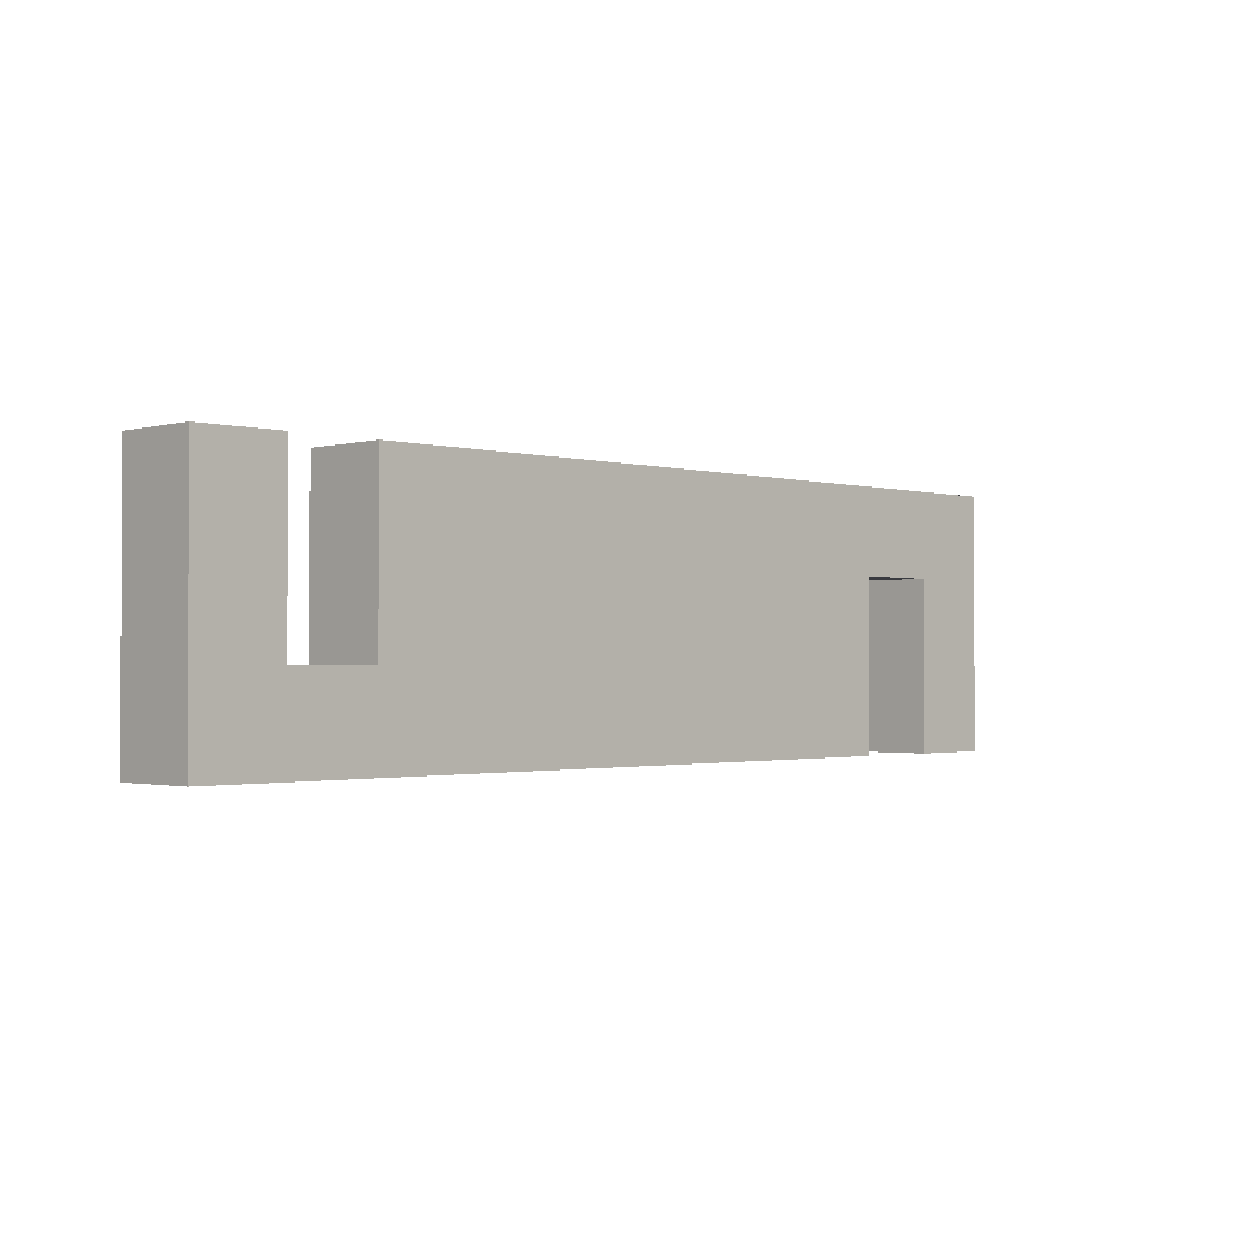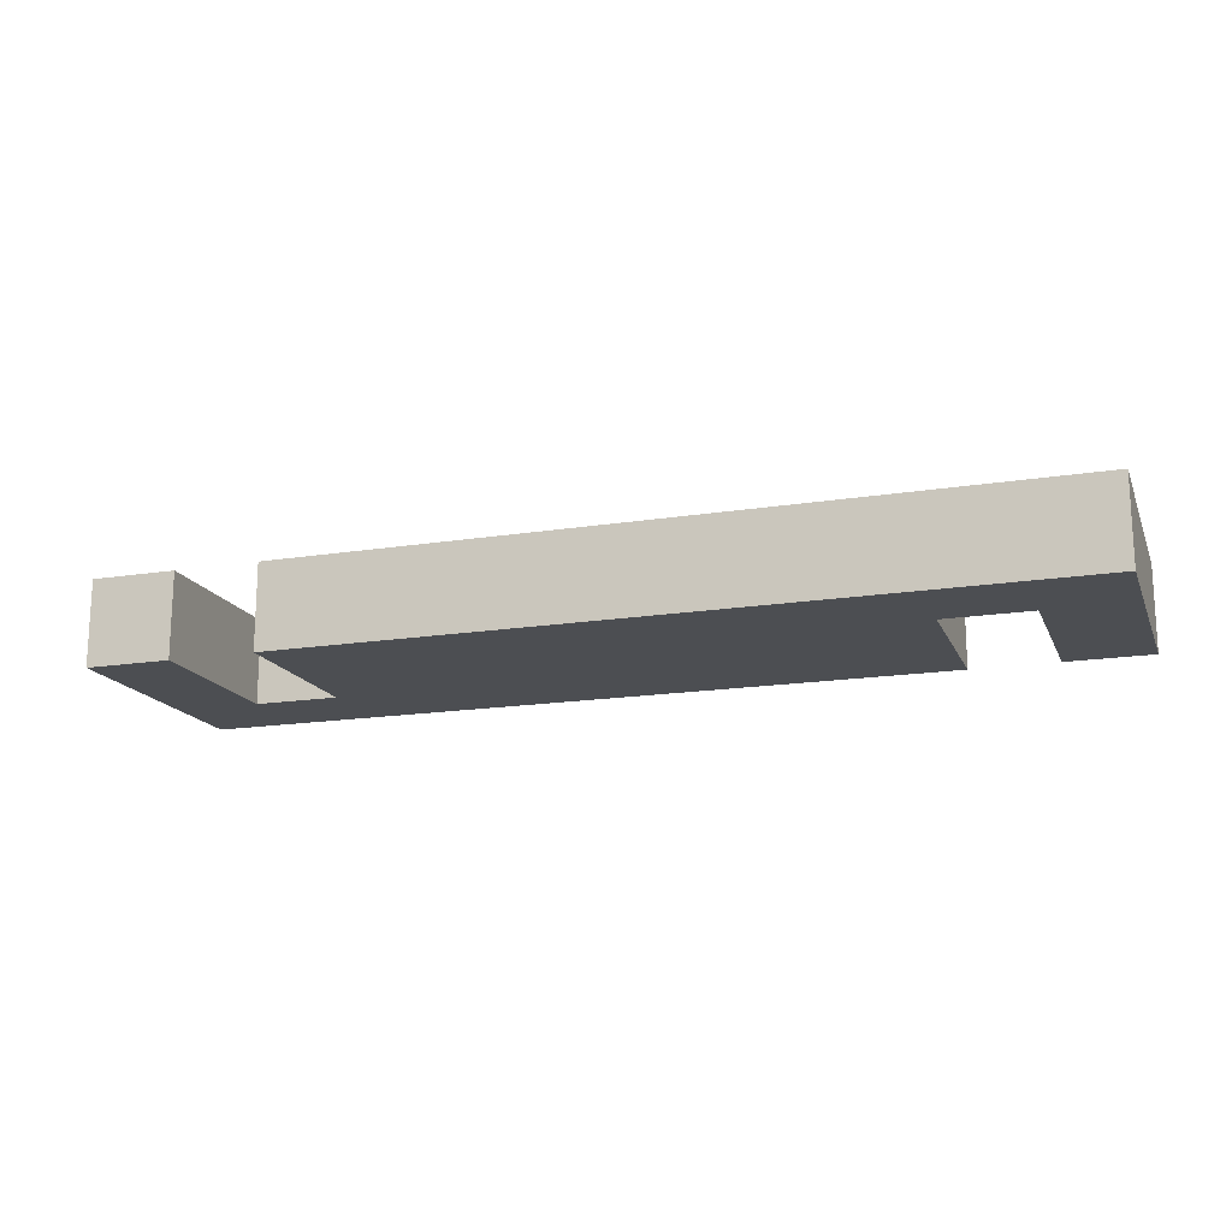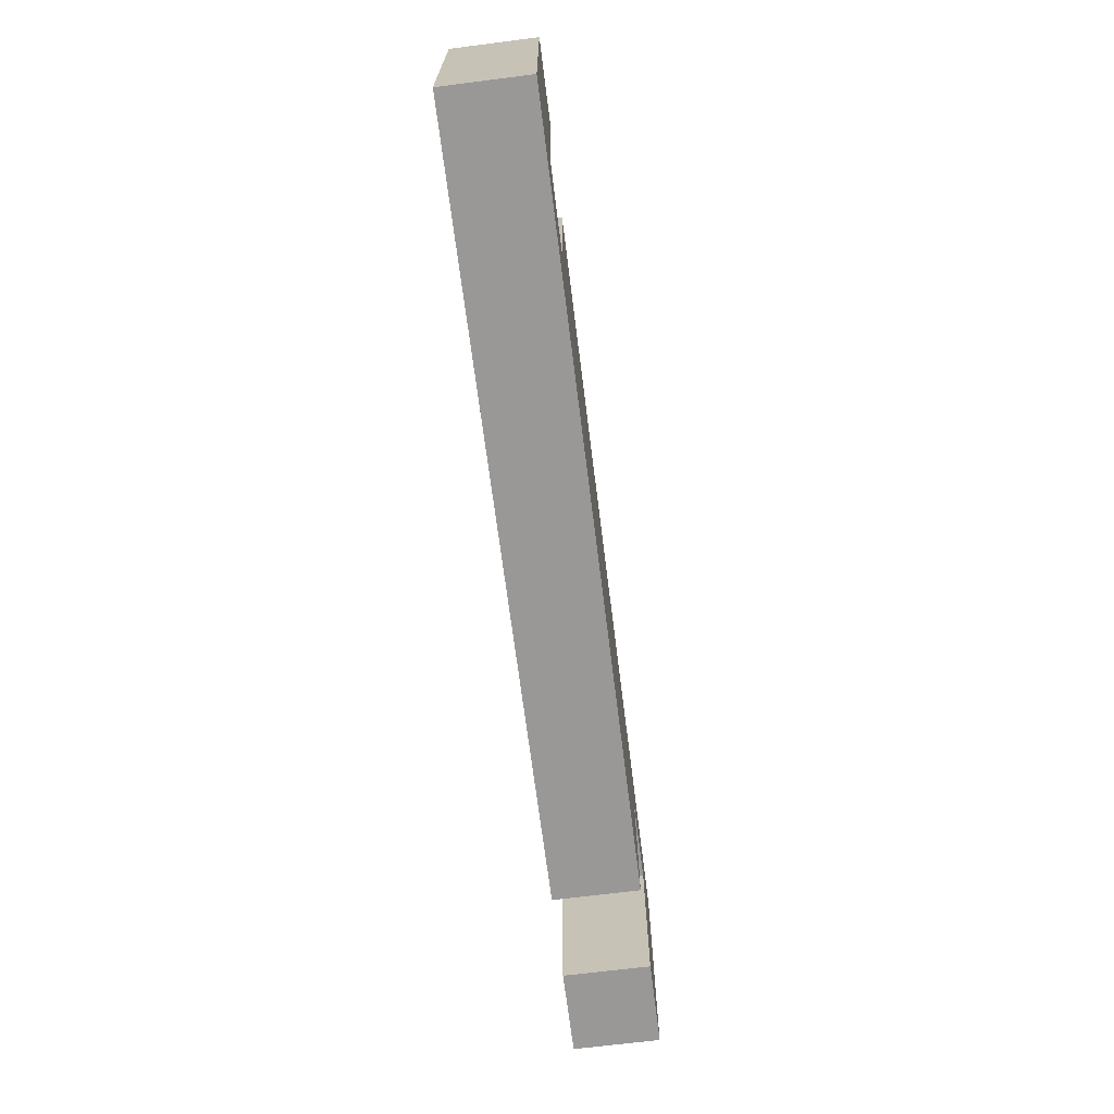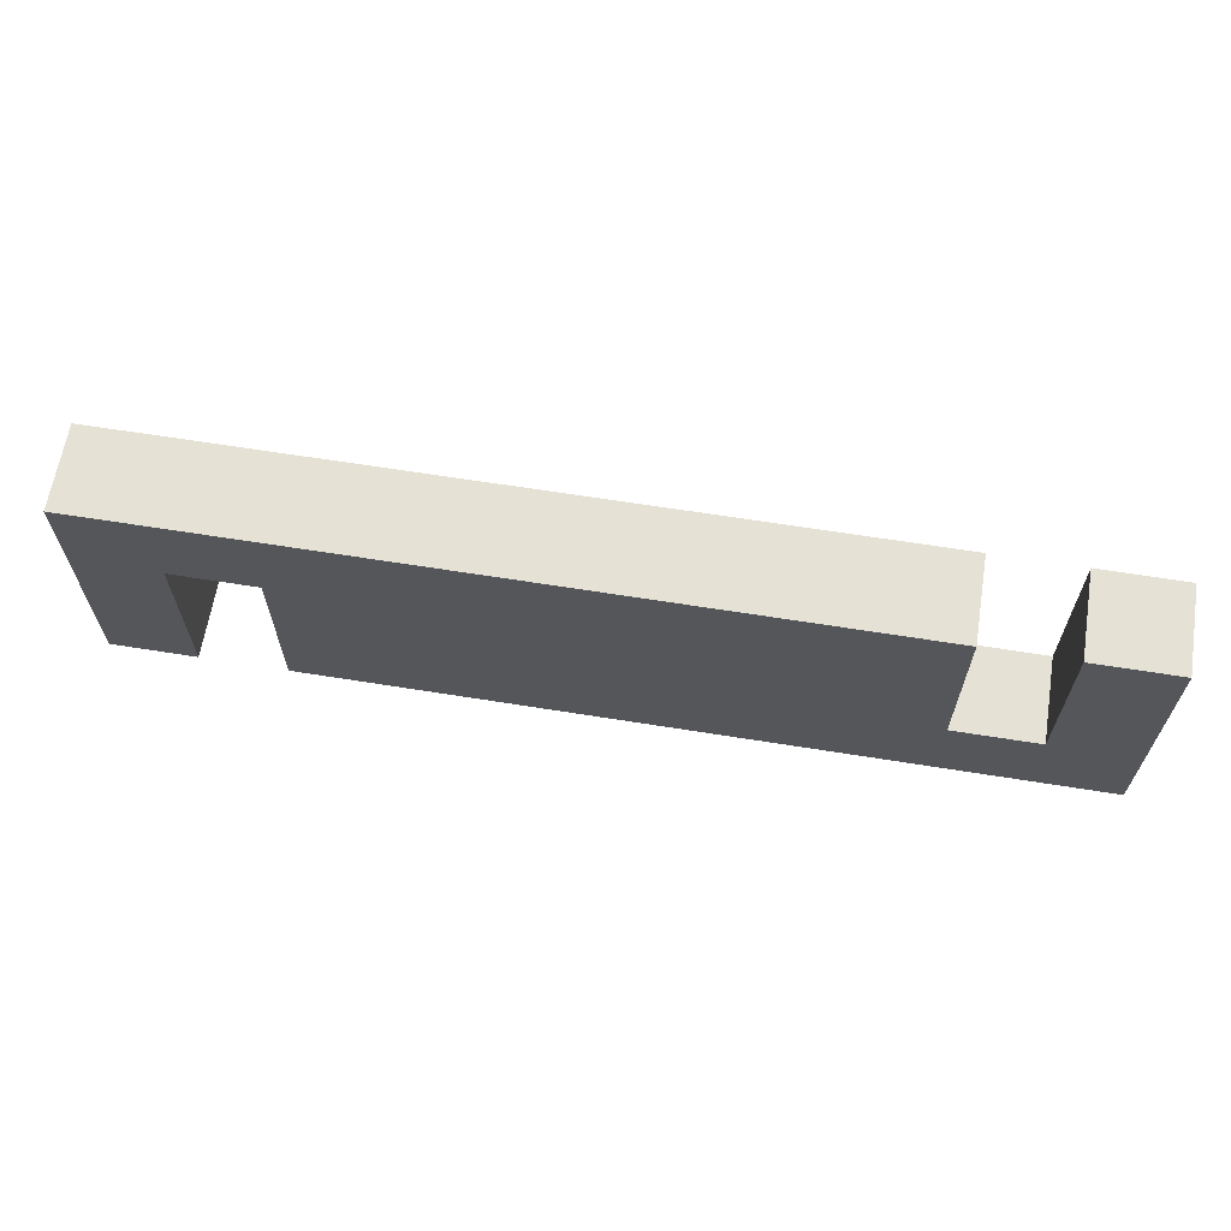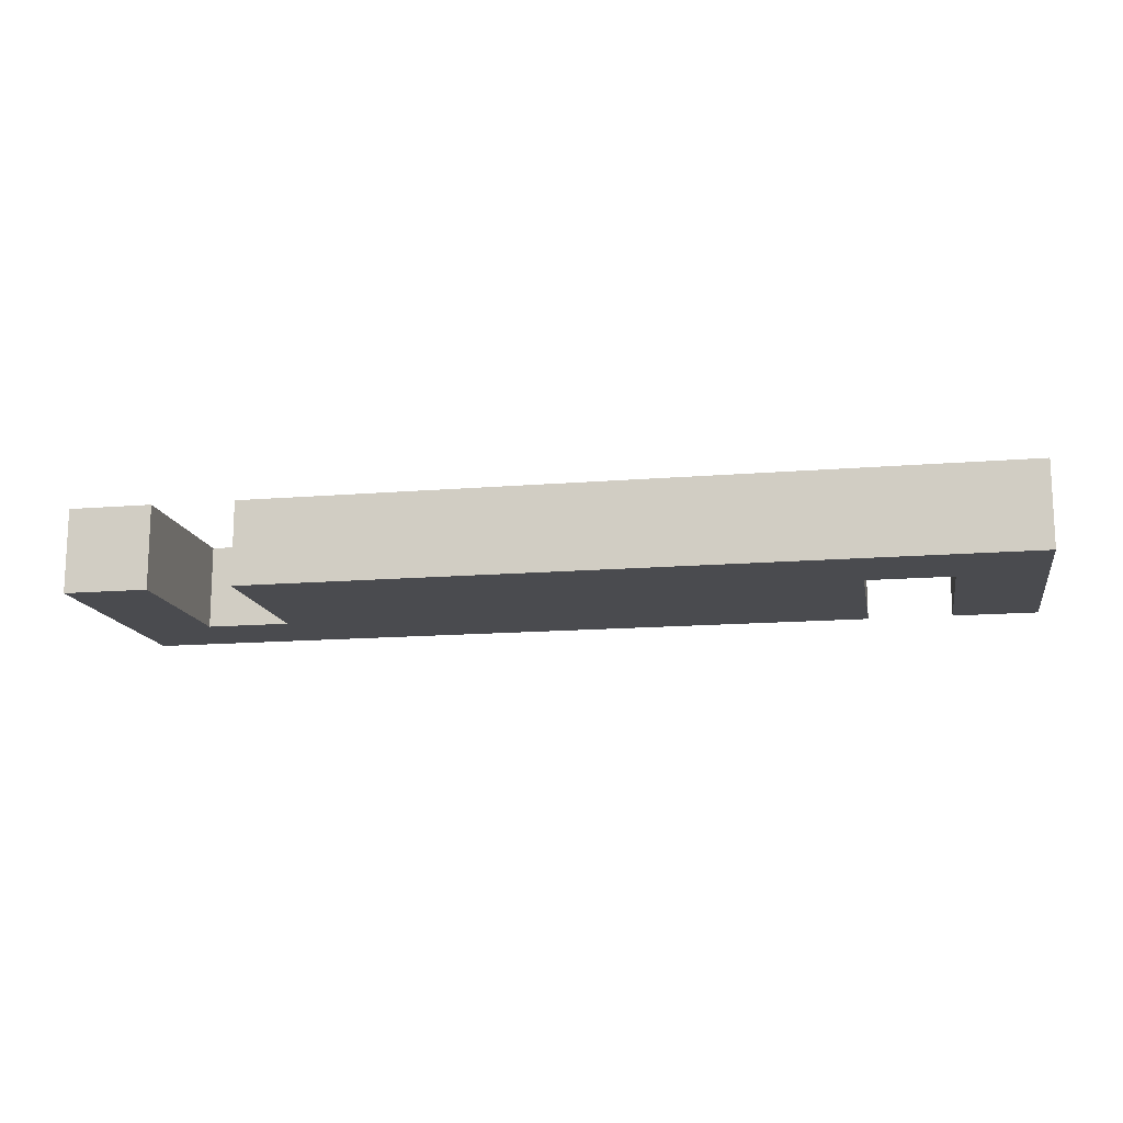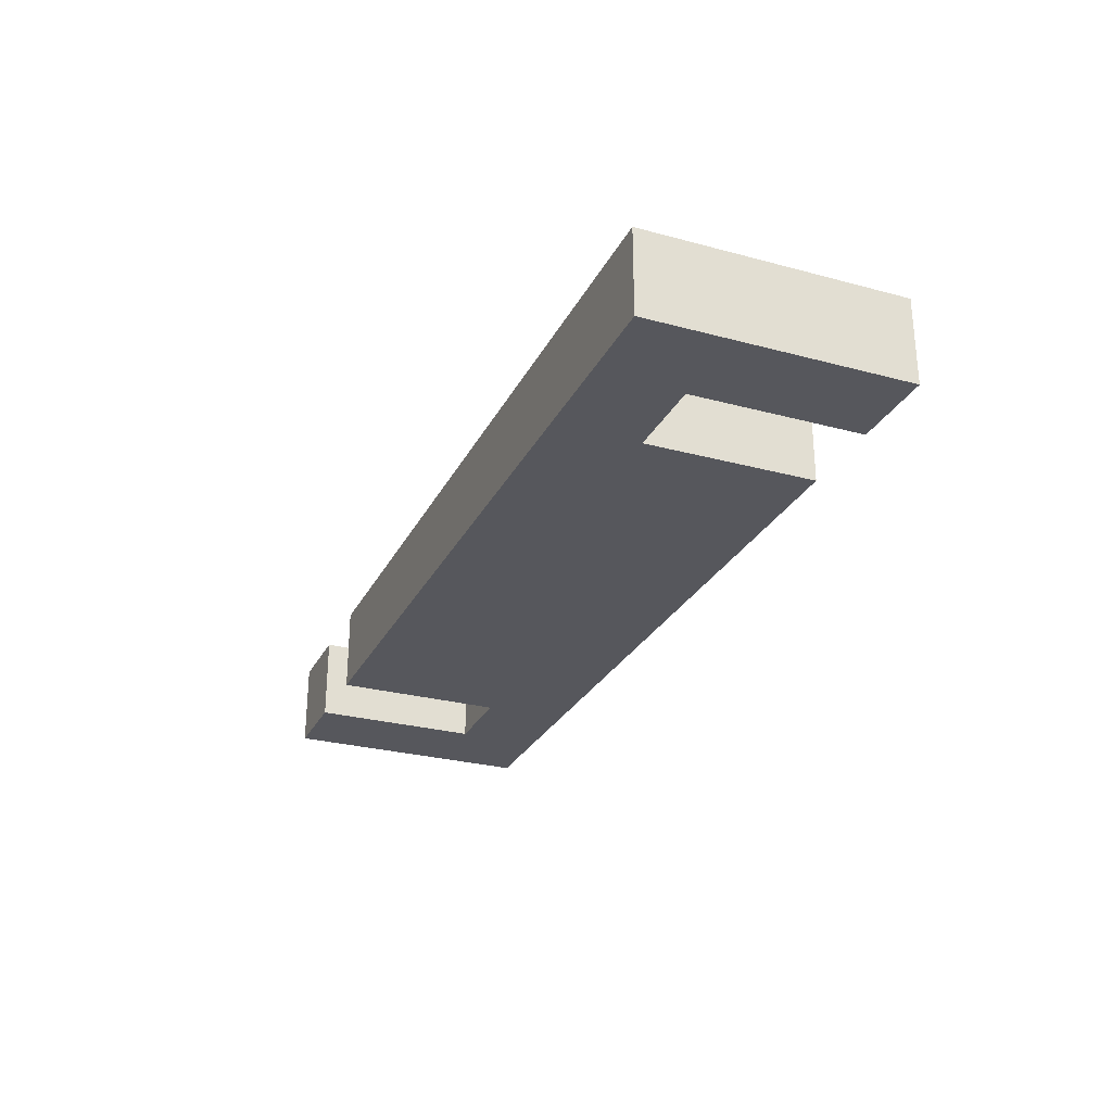
<metadata>
{"format":"obj","ext":"obj","renderer":"f3d","projection":"perspective","resolution":1024,"background":"white","views":[{"elev":-1.4,"azim":-45.3,"up":"+Z"},{"elev":-16.6,"azim":18.0,"up":"+Y"},{"elev":-68.7,"azim":-82.8,"up":"+Z"},{"elev":64.1,"azim":-170.8,"up":"+Z"},{"elev":-14.3,"azim":-169.7,"up":"+Y"},{"elev":-27.5,"azim":-112.4,"up":"+Y"}]}
</metadata>
<code>
v 0.6 0.3 -1.907e-07
v 0.6 0 -1.907e-07
v 0.6 0.3 -0.6
v 0.6 0 -0.6
v 0.6 0.3 -0.6
v 0.6 0 -0.6
v 0.3 0.3 -0.6
v 0.3 0 -0.6
v 0.3 0.3 -0.6
v 0.3 0 -0.6
v 0.3 0.3 -1.907e-07
v 0.3 0 -1.907e-07
v 0.3 0.3 -1.907e-07
v 0.3 0 -1.907e-07
v 7.629e-07 0.3 -1.907e-07
v 7.629e-07 0 -1.907e-07
v 7.629e-07 0.3 -1.907e-07
v 7.629e-07 0 -1.907e-07
v 7.629e-07 0.3 -0.9
v 7.629e-07 0 -0.9
v 7.629e-07 0.3 -0.9
v 7.629e-07 0 -0.9
v 2.7 0.3 -0.9
v 2.7 0 -0.9
v 2.7 0.3 -0.9
v 2.7 0 -0.9
v 2.7 0.3 -0.3
v 2.7 0 -0.3
v 2.7 0.3 -0.3
v 2.7 0 -0.3
v 3 0.3 -0.3
v 3 0 -0.3
v 3 0.3 -0.3
v 3 0 -0.3
v 3 0.3 -0.9
v 3 0 -0.9
v 3 0.3 -0.9
v 3 0 -0.9
v 3.3 0.3 -0.9
v 3.3 0 -0.9
v 3.3 0.3 -0.9
v 3.3 0 -0.9
v 3.3 0.3 -1.907e-07
v 3.3 0 -1.907e-07
v 3.3 0.3 -1.907e-07
v 3.3 0 -1.907e-07
v 0.6 0.3 -1.907e-07
v 0.6 0 -1.907e-07
v 0.6 0.3 -1.907e-07
v 0.6 0.3 -0.6
v 0.3 0.3 -0.6
v 0.3 0.3 -1.907e-07
v 7.629e-07 0.3 -1.907e-07
v 7.629e-07 0.3 -0.9
v 2.7 0.3 -0.9
v 2.7 0.3 -0.3
v 3 0.3 -0.3
v 3 0.3 -0.9
v 3.3 0.3 -0.9
v 3.3 0.3 -1.907e-07
v 0.6 0 -1.907e-07
v 0.6 0 -0.6
v 0.3 0 -0.6
v 0.3 0 -1.907e-07
v 7.629e-07 0 -1.907e-07
v 7.629e-07 0 -0.9
v 2.7 0 -0.9
v 2.7 0 -0.3
v 3 0 -0.3
v 3 0 -0.9
v 3.3 0 -0.9
v 3.3 0 -1.907e-07
f 1 3 4 2
f 5 7 8 6
f 9 11 12 10
f 13 15 16 14
f 17 19 20 18
f 21 23 24 22
f 25 27 28 26
f 29 31 32 30
f 33 35 36 34
f 37 39 40 38
f 41 43 44 42
f 45 47 48 46
f 57 56 60
f 49 60 56
f 59 57 60
f 57 59 58
f 55 50 56
f 53 52 51
f 54 51 50
f 53 51 54
f 55 54 50
f 56 50 49
f 69 72 68
f 61 68 72
f 71 72 69
f 69 70 71
f 67 68 62
f 65 63 64
f 66 62 63
f 65 66 63
f 67 62 66
f 68 61 62

</code>
